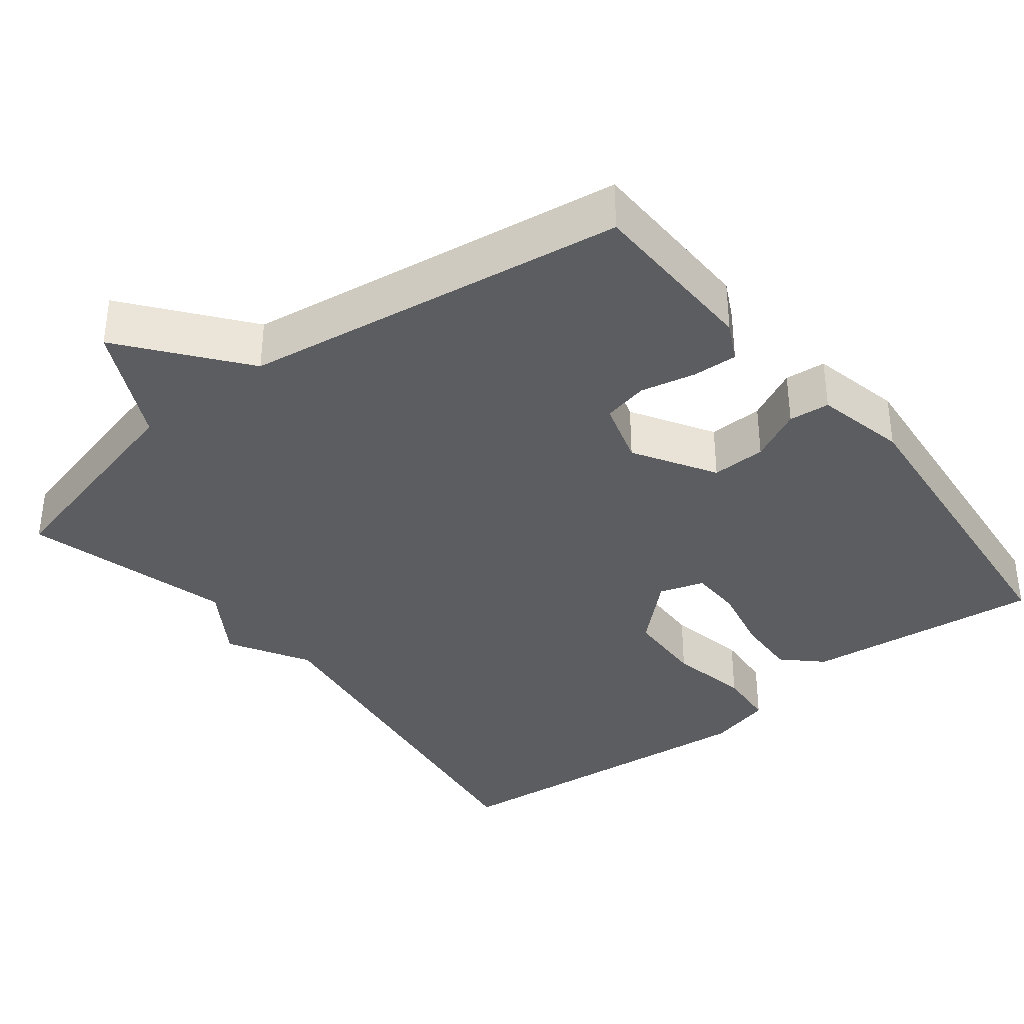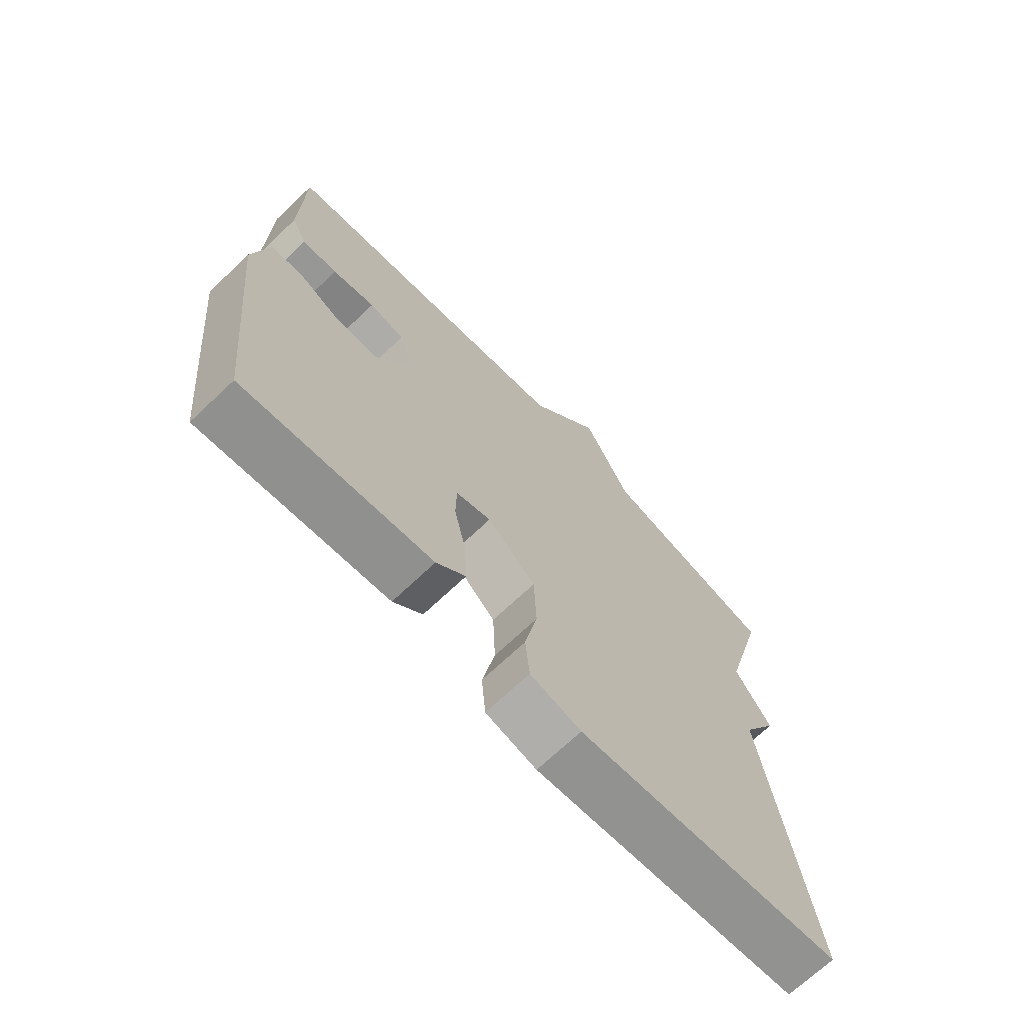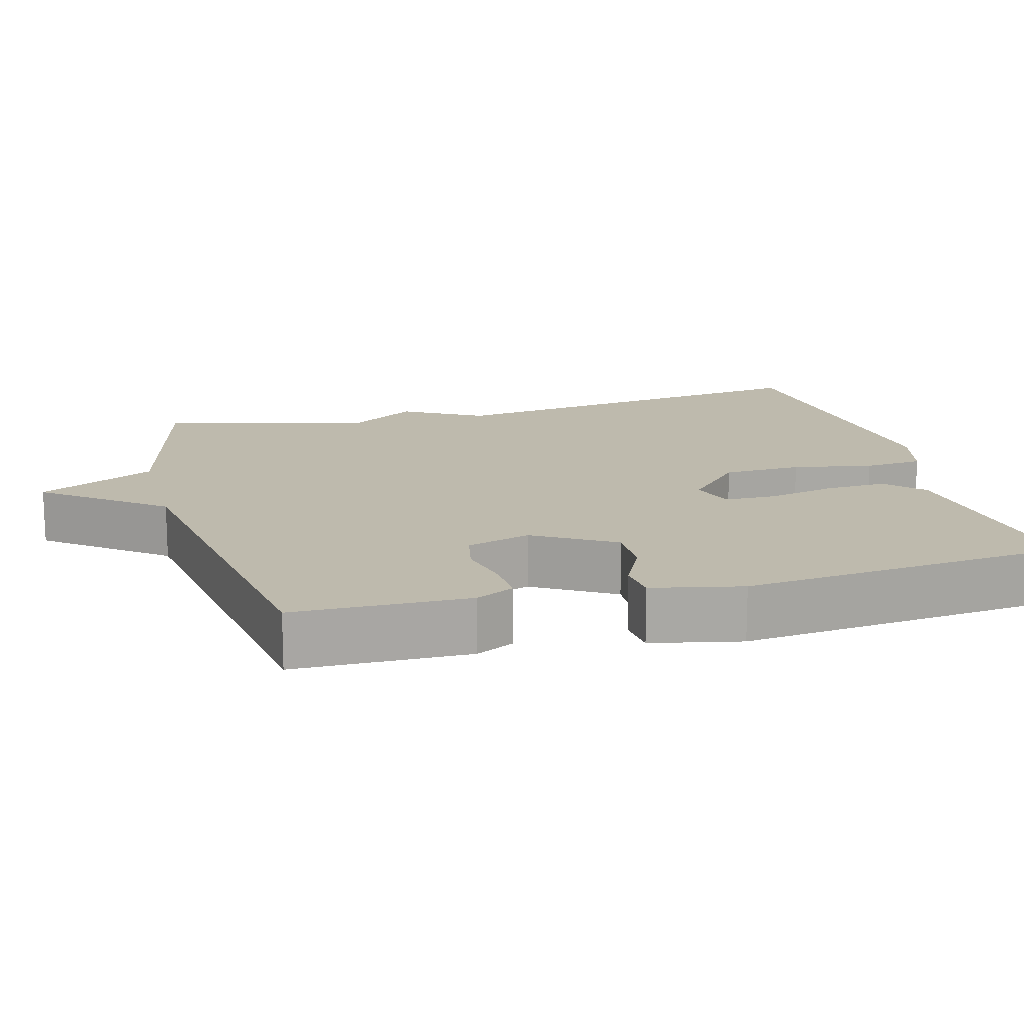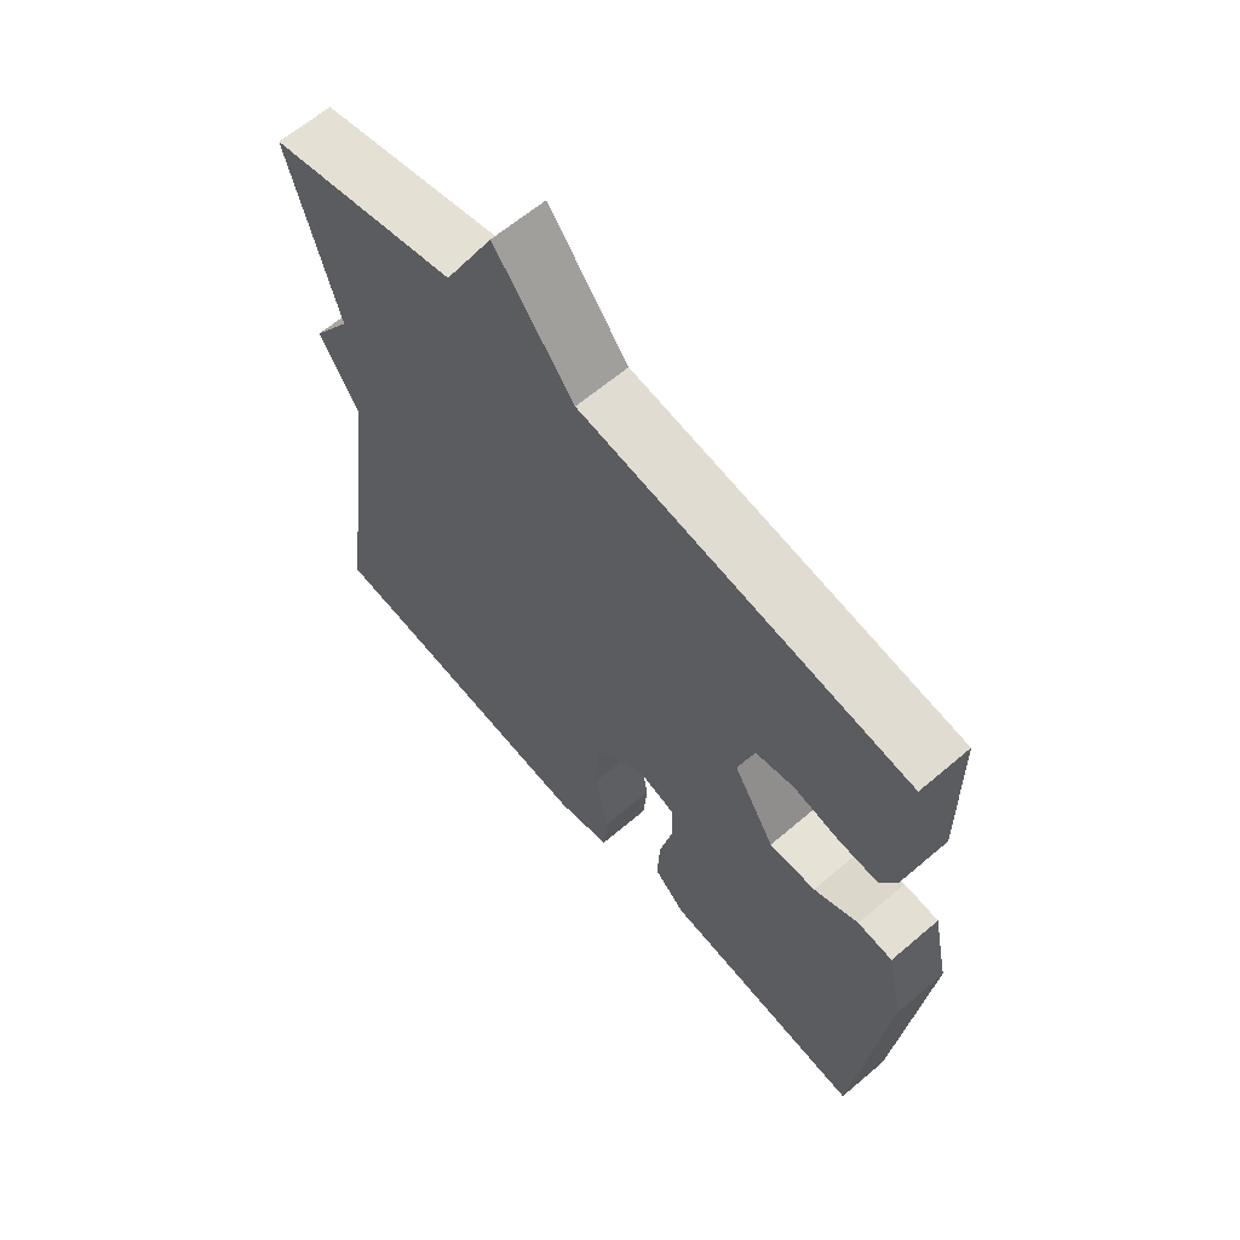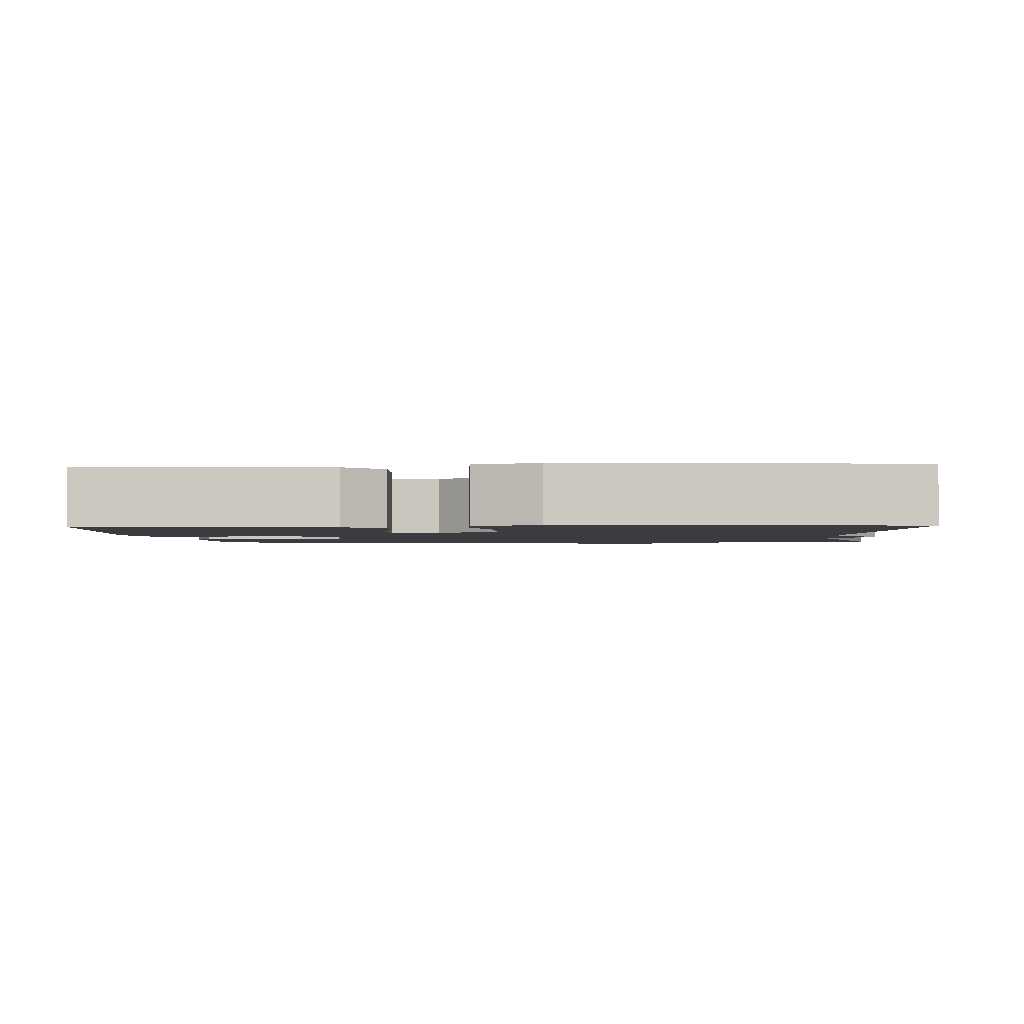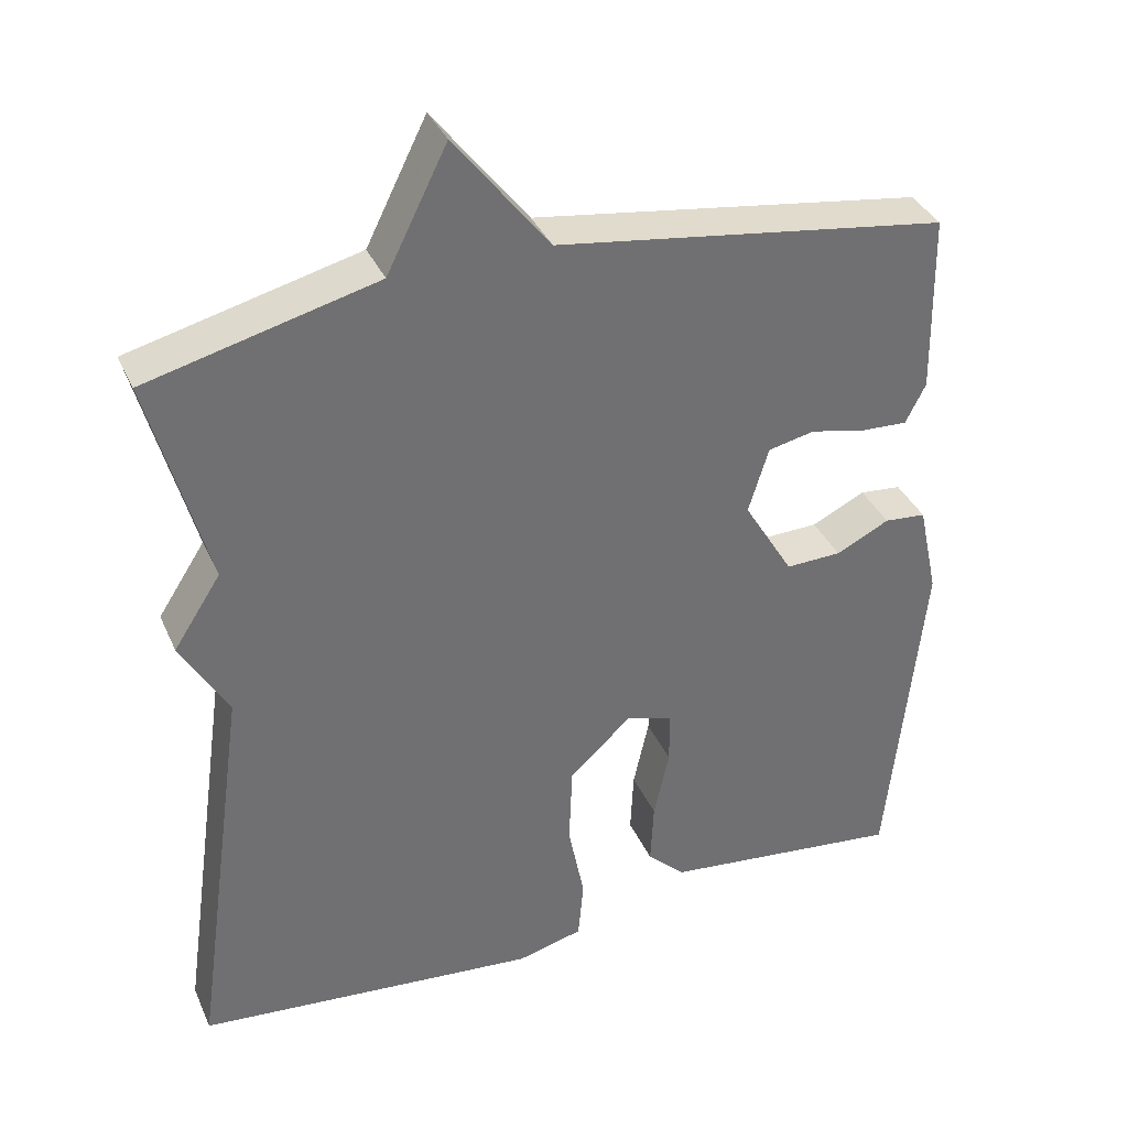
<metadata>
{"format":"obj","ext":"obj","renderer":"f3d","projection":"perspective","resolution":1024,"background":"white","views":[{"elev":-36.3,"azim":38.3,"up":"+Y"},{"elev":-69.9,"azim":133.5,"up":"+Z"},{"elev":15.4,"azim":74.8,"up":"+Y"},{"elev":63.6,"azim":49.3,"up":"+Z"},{"elev":-1.8,"azim":-176.2,"up":"+Y"},{"elev":36.3,"azim":-22.0,"up":"+Z"}]}
</metadata>
<code>
v -0.5 0.07 -0.5
v -0.426 0.07 0.025
v -0.487 0.07 0.131
v -0.426 0.07 0.225
v -0.5 0.07 0.5
v -0.205 0.07 0.574
v -0.127 0.07 0.73
v -0.005 0.07 0.574
v 0.5 0.07 0.5
v 0.504 0.07 0.267
v 0.478 0.07 0.216
v 0.418 0.07 0.219
v 0.346 0.07 0.235
v 0.286 0.07 0.222
v 0.26 0.07 0.137
v 0.324 0.07 0.03
v 0.396 0.07 0.032
v 0.465 0.07 0.066
v 0.519 0.07 0.061
v 0.545 0.07 -0.059
v 0.5 0.07 -0.5
v 0.186 0.07 -0.464
v 0.137 0.07 -0.417
v 0.141 0.07 -0.334
v 0.161 0.07 -0.244
v 0.16 0.07 -0.175
v 0.101 0.07 -0.156
v 0.02 0.07 -0.231
v 0.016 0.07 -0.336
v 0.037 0.07 -0.442
v 0.03 0.07 -0.521
v -0.055 0.07 -0.543
v -0.5 0 -0.5
v -0.426 0 0.025
v -0.487 0 0.131
v -0.426 0 0.225
v -0.5 0 0.5
v -0.205 0 0.574
v -0.127 0 0.73
v -0.005 0 0.574
v 0.5 0 0.5
v 0.504 0 0.267
v 0.478 0 0.216
v 0.418 0 0.219
v 0.346 0 0.235
v 0.286 0 0.222
v 0.26 0 0.137
v 0.324 0 0.03
v 0.396 0 0.032
v 0.465 0 0.066
v 0.519 0 0.061
v 0.545 0 -0.059
v 0.5 0 -0.5
v 0.186 0 -0.464
v 0.137 0 -0.417
v 0.141 0 -0.334
v 0.161 0 -0.244
v 0.16 0 -0.175
v 0.101 0 -0.156
v 0.02 0 -0.231
v 0.016 0 -0.336
v 0.037 0 -0.442
v 0.03 0 -0.521
v -0.055 0 -0.543
f 32 1 2
f 31 32 2
f 30 31 2
f 29 30 2
f 2 3 4
f 29 2 4
f 28 29 4
f 4 5 6
f 28 4 6
f 27 28 6
f 6 7 8
f 27 6 8
f 26 27 8
f 23 24 25
f 22 23 25
f 21 22 25
f 20 21 25
f 19 20 25
f 18 19 25
f 17 18 25
f 16 17 25 26
f 15 16 26 8
f 11 12 13
f 10 11 13
f 9 10 13
f 8 9 13
f 8 13 14
f 8 14 15
f 34 33 64
f 34 64 63
f 34 63 62
f 34 62 61
f 36 35 34
f 36 34 61
f 36 61 60
f 38 37 36
f 38 36 60
f 38 60 59
f 40 39 38
f 40 38 59
f 40 59 58
f 57 56 55
f 57 55 54
f 57 54 53
f 57 53 52
f 57 52 51
f 57 51 50
f 57 50 49
f 58 57 49 48
f 40 58 48 47
f 45 44 43
f 45 43 42
f 45 42 41
f 45 41 40
f 46 45 40
f 47 46 40
f 1 33 34 2
f 2 34 35 3
f 3 35 36 4
f 4 36 37 5
f 5 37 38 6
f 6 38 39 7
f 7 39 40 8
f 8 40 41 9
f 9 41 42 10
f 10 42 43 11
f 11 43 44 12
f 12 44 45 13
f 13 45 46 14
f 14 46 47 15
f 15 47 48 16
f 16 48 49 17
f 17 49 50 18
f 18 50 51 19
f 19 51 52 20
f 20 52 53 21
f 21 53 54 22
f 22 54 55 23
f 23 55 56 24
f 24 56 57 25
f 25 57 58 26
f 26 58 59 27
f 27 59 60 28
f 28 60 61 29
f 29 61 62 30
f 30 62 63 31
f 31 63 64 32
f 32 64 33 1

</code>
